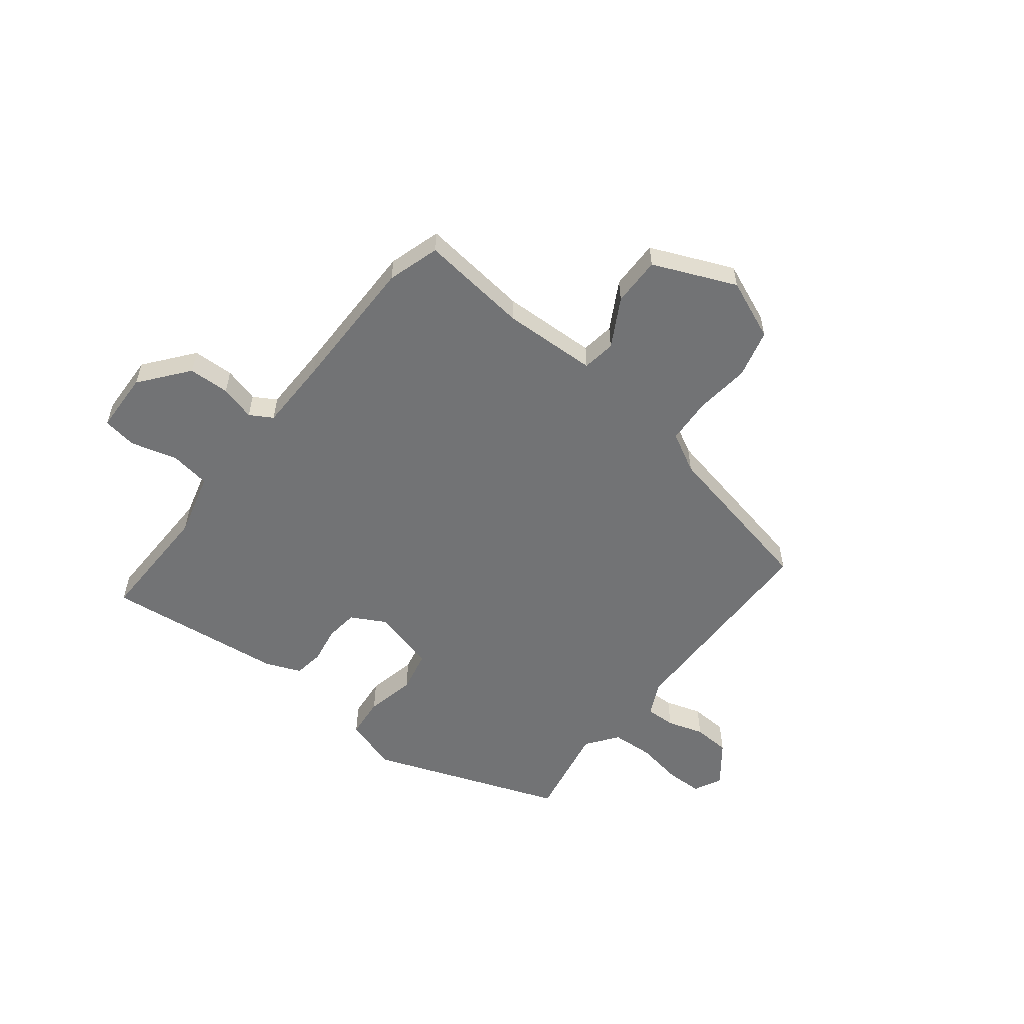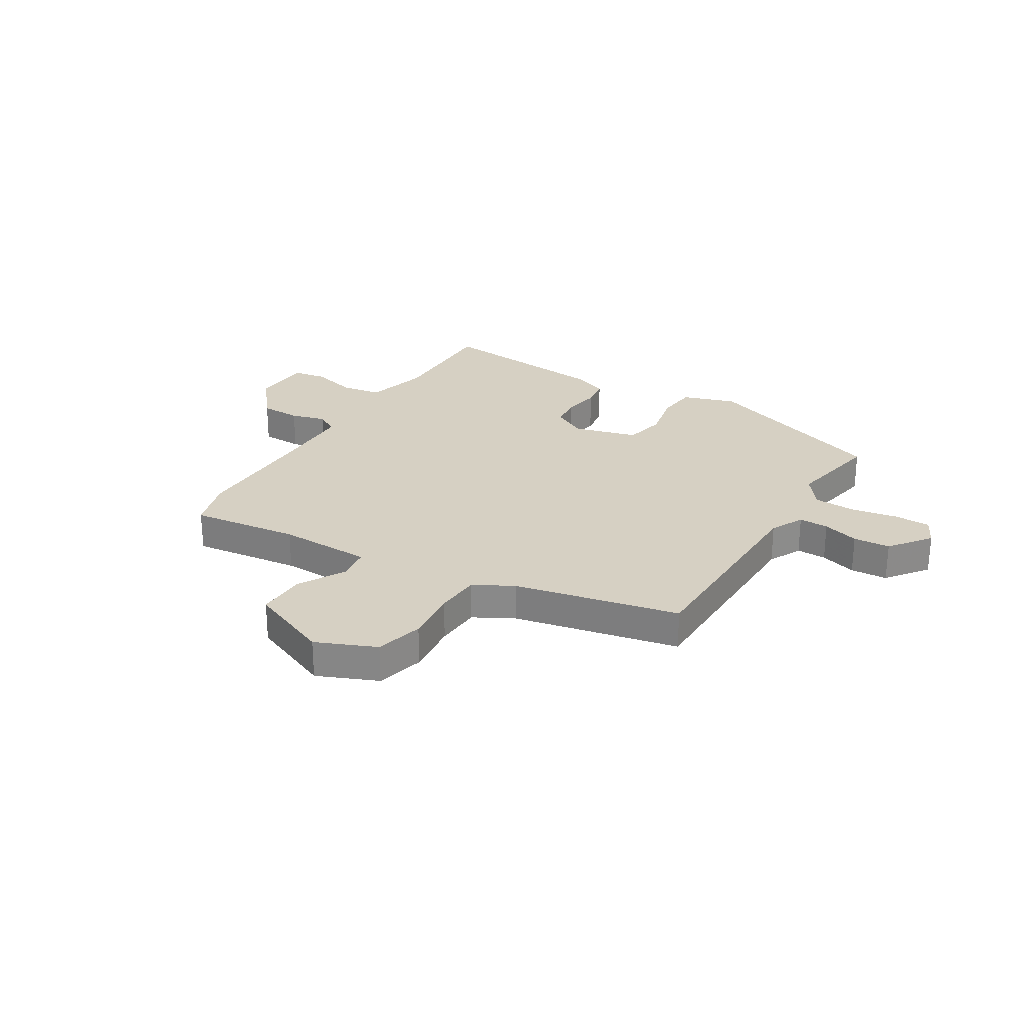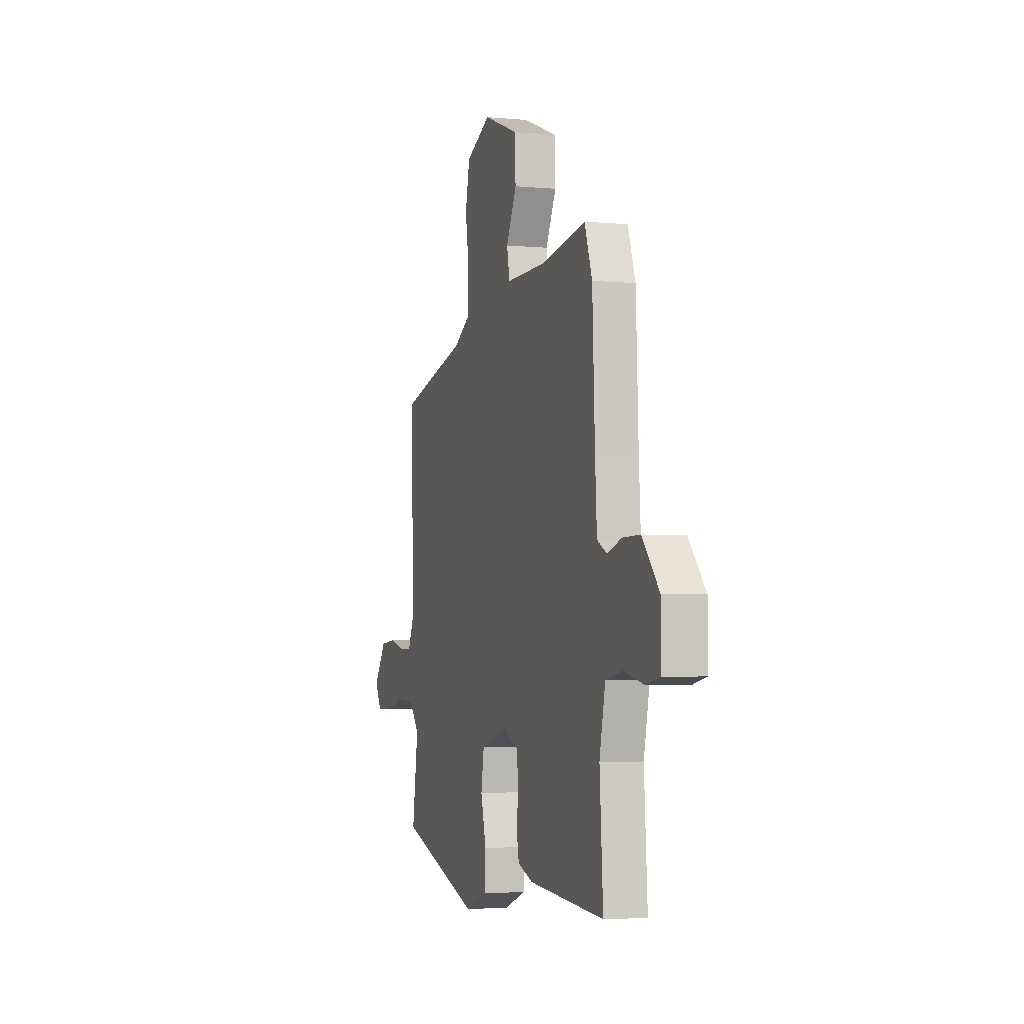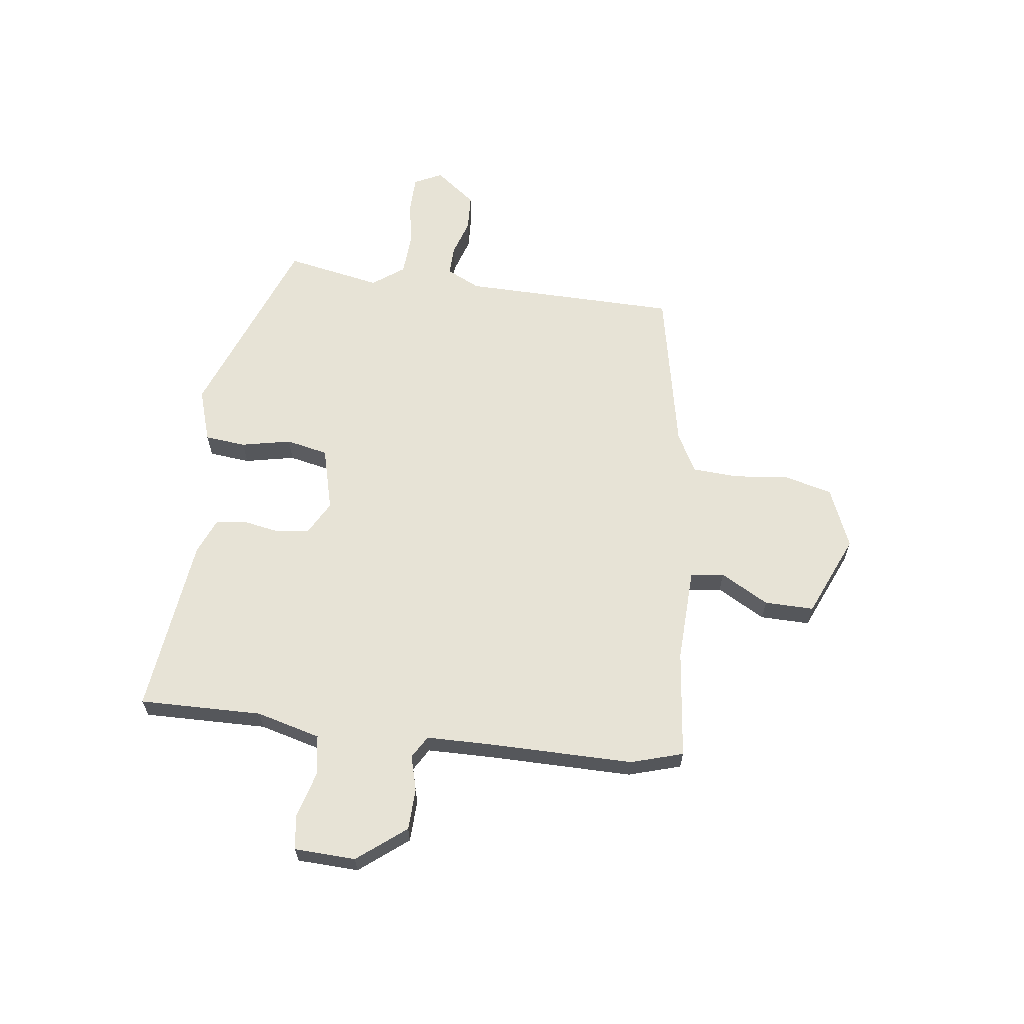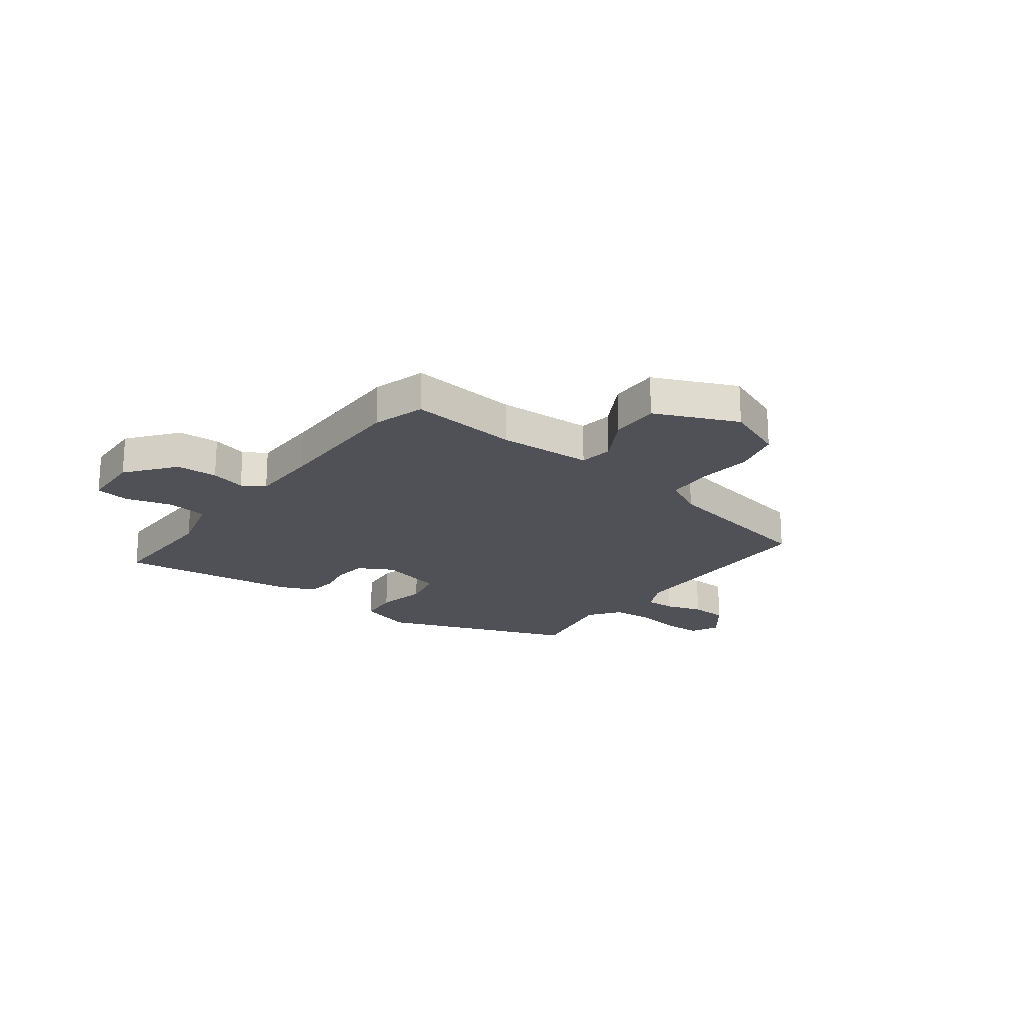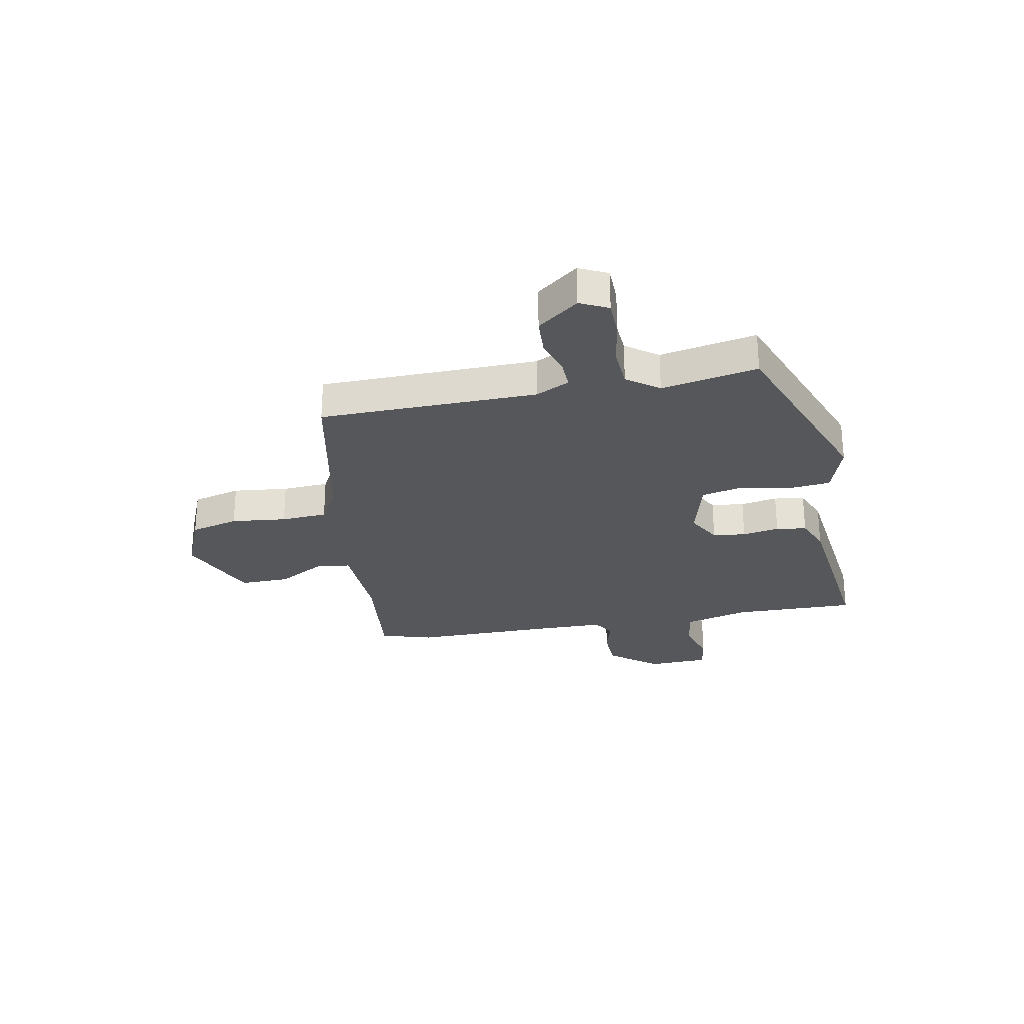
<metadata>
{"format":"obj","ext":"obj","renderer":"f3d","projection":"perspective","resolution":1024,"background":"white","views":[{"elev":-55.8,"azim":-35.5,"up":"+Y"},{"elev":26.5,"azim":33.7,"up":"+Y"},{"elev":-3.3,"azim":-107.7,"up":"+Z"},{"elev":62.7,"azim":-79.9,"up":"+Y"},{"elev":-20.5,"azim":-33.9,"up":"+Y"},{"elev":-27.0,"azim":103.6,"up":"+Y"}]}
</metadata>
<code>
v -0.555 0.07 -0.484
v -0.54 0.07 -0.255
v -0.566 0.07 -0.134
v -0.641 0.07 -0.119
v -0.729 0.07 -0.139
v -0.792 0.07 -0.126
v -0.791 0.07 -0.012
v -0.716 0.07 0.074
v -0.639 0.07 0.073
v -0.574 0.07 0.052
v -0.531 0.07 0.075
v -0.523 0.07 0.208
v -0.512 0.07 0.466
v -0.478 0.07 0.562
v -0.276 0.07 0.529
v -0.1 0.07 0.527
v -0.088 0.07 0.589
v -0.134 0.07 0.681
v -0.131 0.07 0.773
v 0.026 0.07 0.832
v 0.136 0.07 0.78
v 0.155 0.07 0.689
v 0.139 0.07 0.587
v 0.14 0.07 0.501
v 0.212 0.07 0.458
v 0.518 0.07 0.38
v 0.505 0.07 -0.024
v 0.533 0.07 -0.088
v 0.589 0.07 -0.089
v 0.658 0.07 -0.071
v 0.727 0.07 -0.078
v 0.782 0.07 -0.157
v 0.754 0.07 -0.208
v 0.685 0.07 -0.206
v 0.599 0.07 -0.187
v 0.52 0.07 -0.188
v 0.474 0.07 -0.245
v 0.5 0.07 -0.425
v 0.137 0.07 -0.541
v 0.038 0.07 -0.504
v 0.034 0.07 -0.427
v 0.058 0.07 -0.335
v 0.045 0.07 -0.256
v -0.073 0.07 -0.219
v -0.139 0.07 -0.251
v -0.149 0.07 -0.312
v -0.14 0.07 -0.381
v -0.151 0.07 -0.437
v -0.219 0.07 -0.461
v -0.555 0 -0.484
v -0.54 0 -0.255
v -0.566 0 -0.134
v -0.641 0 -0.119
v -0.729 0 -0.139
v -0.792 0 -0.126
v -0.791 0 -0.012
v -0.716 0 0.074
v -0.639 0 0.073
v -0.574 0 0.052
v -0.531 0 0.075
v -0.523 0 0.208
v -0.512 0 0.466
v -0.478 0 0.562
v -0.276 0 0.529
v -0.1 0 0.527
v -0.088 0 0.589
v -0.134 0 0.681
v -0.131 0 0.773
v 0.026 0 0.832
v 0.136 0 0.78
v 0.155 0 0.689
v 0.139 0 0.587
v 0.14 0 0.501
v 0.212 0 0.458
v 0.518 0 0.38
v 0.505 0 -0.024
v 0.533 0 -0.088
v 0.589 0 -0.089
v 0.658 0 -0.071
v 0.727 0 -0.078
v 0.782 0 -0.157
v 0.754 0 -0.208
v 0.685 0 -0.206
v 0.599 0 -0.187
v 0.52 0 -0.188
v 0.474 0 -0.245
v 0.5 0 -0.425
v 0.137 0 -0.541
v 0.038 0 -0.504
v 0.034 0 -0.427
v 0.058 0 -0.335
v 0.045 0 -0.256
v -0.073 0 -0.219
v -0.139 0 -0.251
v -0.149 0 -0.312
v -0.14 0 -0.381
v -0.151 0 -0.437
v -0.219 0 -0.461
f 46 47 48 49
f 45 46 49 1
f 39 40 41 42
f 37 38 39 42
f 36 37 42 43
f 32 33 34 35
f 32 35 36
f 29 30 31 32
f 28 29 32 36
f 27 28 36 43
f 25 26 27 43
f 20 21 22 23
f 20 23 24
f 17 18 19 20
f 16 17 20 24
f 15 16 24 25
f 12 13 14 15
f 11 12 15 25
f 7 8 9 10
f 5 6 7 10
f 4 5 10 11
f 3 4 11 25
f 45 1 2
f 44 45 2 3
f 25 43 44
f 3 25 44
f 98 97 96 95
f 50 98 95 94
f 91 90 89 88
f 91 88 87 86
f 92 91 86 85
f 84 83 82 81
f 85 84 81
f 81 80 79 78
f 85 81 78 77
f 92 85 77 76
f 92 76 75 74
f 72 71 70 69
f 73 72 69
f 69 68 67 66
f 73 69 66 65
f 74 73 65 64
f 64 63 62 61
f 74 64 61 60
f 59 58 57 56
f 59 56 55 54
f 60 59 54 53
f 74 60 53 52
f 51 50 94
f 52 51 94 93
f 93 92 74
f 93 74 52
f 1 50 51 2
f 2 51 52 3
f 3 52 53 4
f 4 53 54 5
f 5 54 55 6
f 6 55 56 7
f 7 56 57 8
f 8 57 58 9
f 9 58 59 10
f 10 59 60 11
f 11 60 61 12
f 12 61 62 13
f 13 62 63 14
f 14 63 64 15
f 15 64 65 16
f 16 65 66 17
f 17 66 67 18
f 18 67 68 19
f 19 68 69 20
f 20 69 70 21
f 21 70 71 22
f 22 71 72 23
f 23 72 73 24
f 24 73 74 25
f 25 74 75 26
f 26 75 76 27
f 27 76 77 28
f 28 77 78 29
f 29 78 79 30
f 30 79 80 31
f 31 80 81 32
f 32 81 82 33
f 33 82 83 34
f 34 83 84 35
f 35 84 85 36
f 36 85 86 37
f 37 86 87 38
f 38 87 88 39
f 39 88 89 40
f 40 89 90 41
f 41 90 91 42
f 42 91 92 43
f 43 92 93 44
f 44 93 94 45
f 45 94 95 46
f 46 95 96 47
f 47 96 97 48
f 48 97 98 49
f 49 98 50 1

</code>
